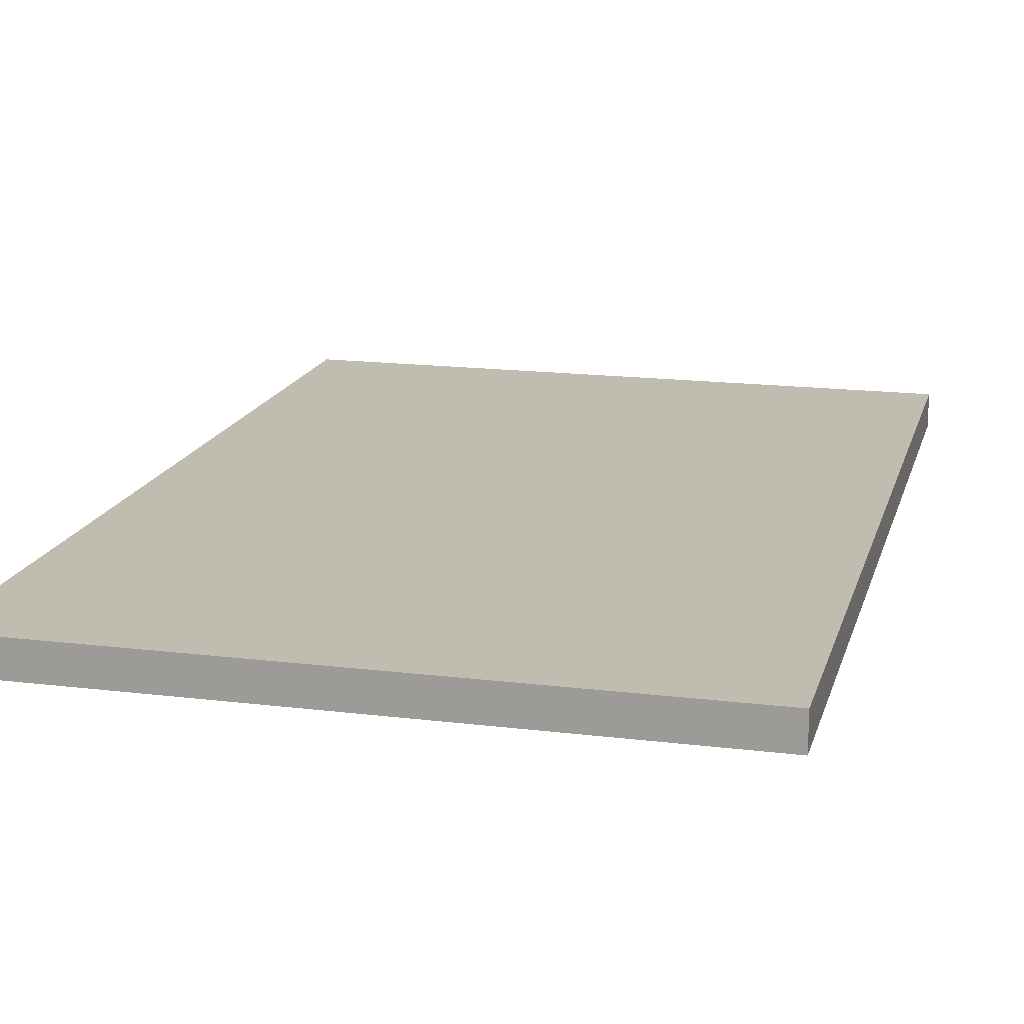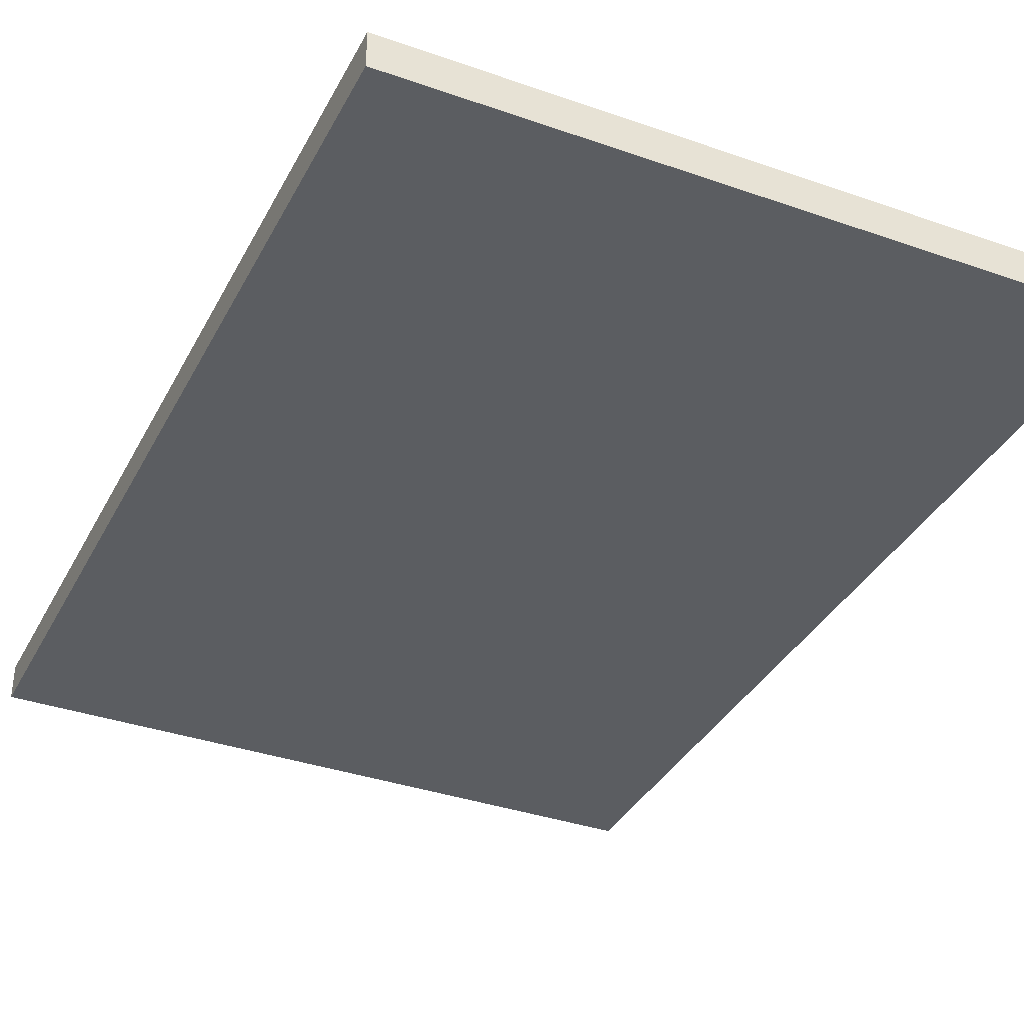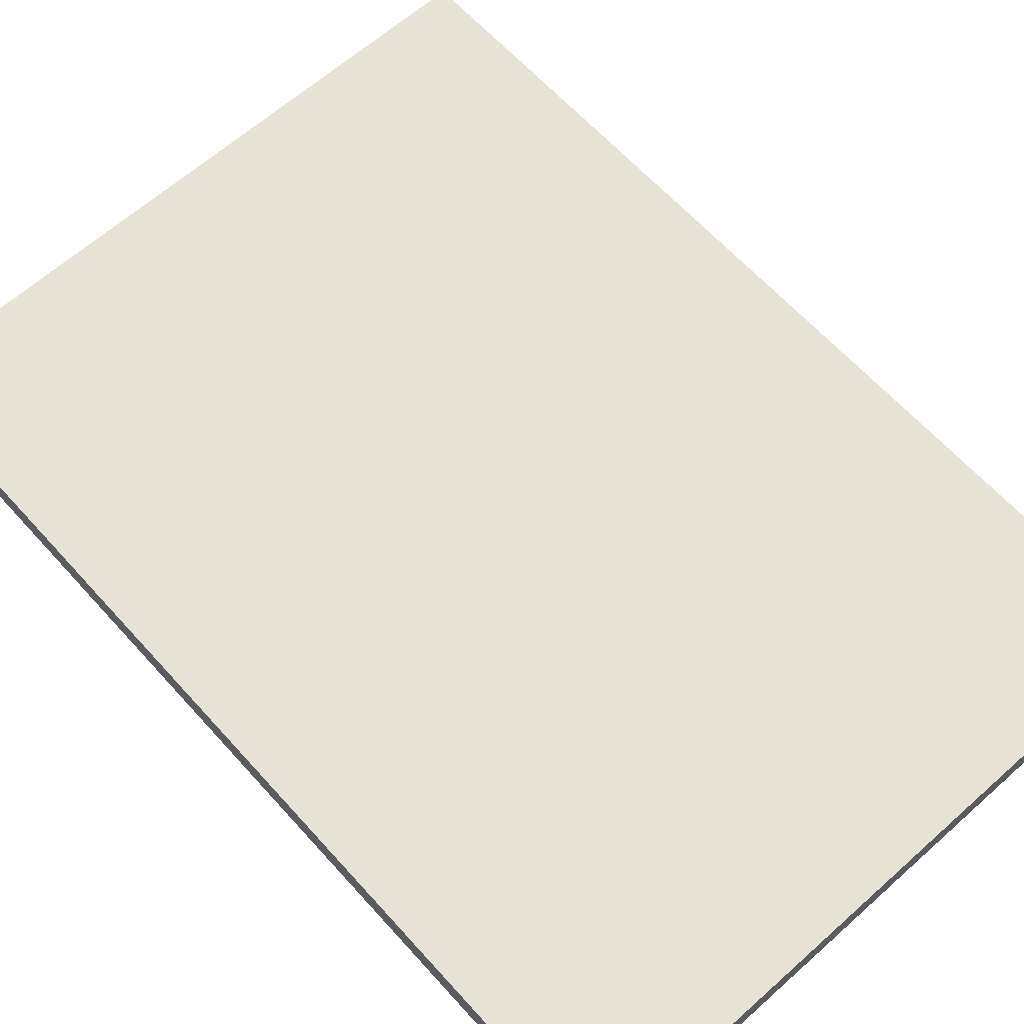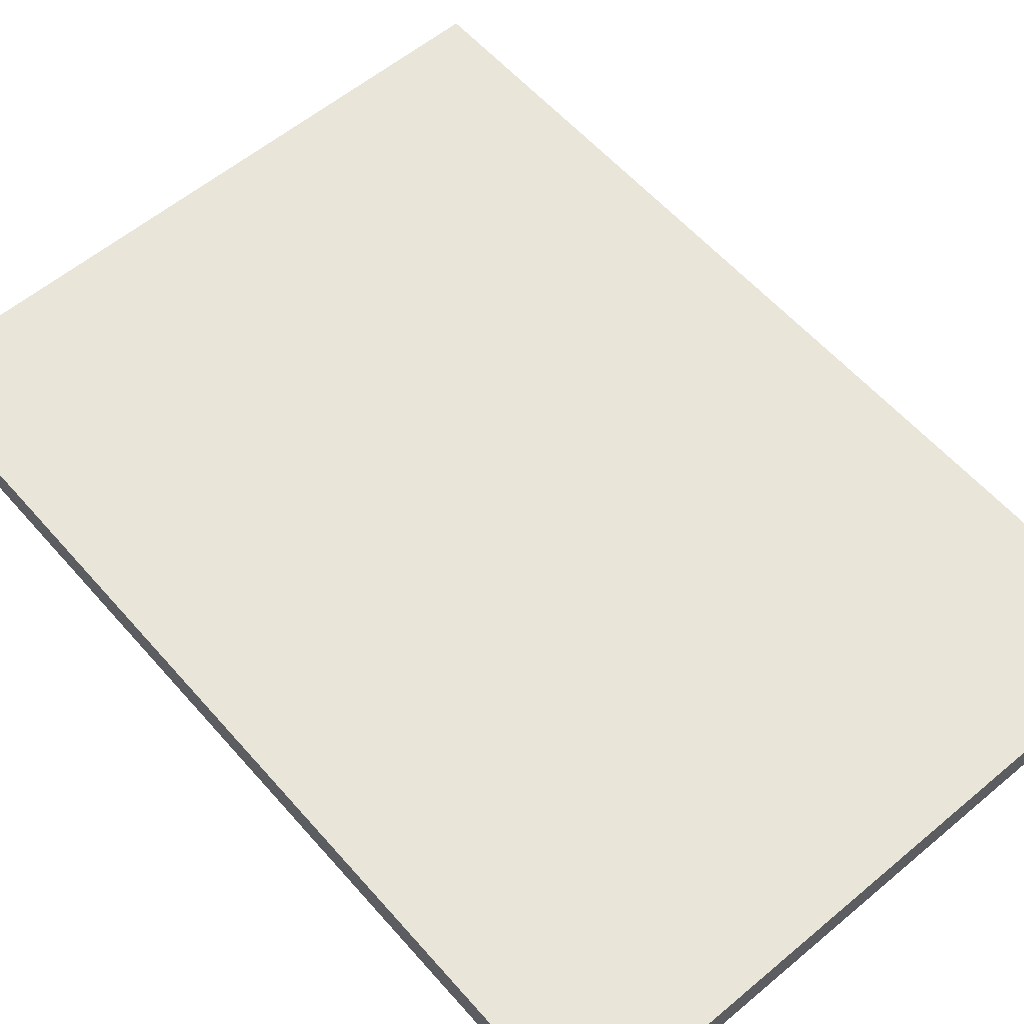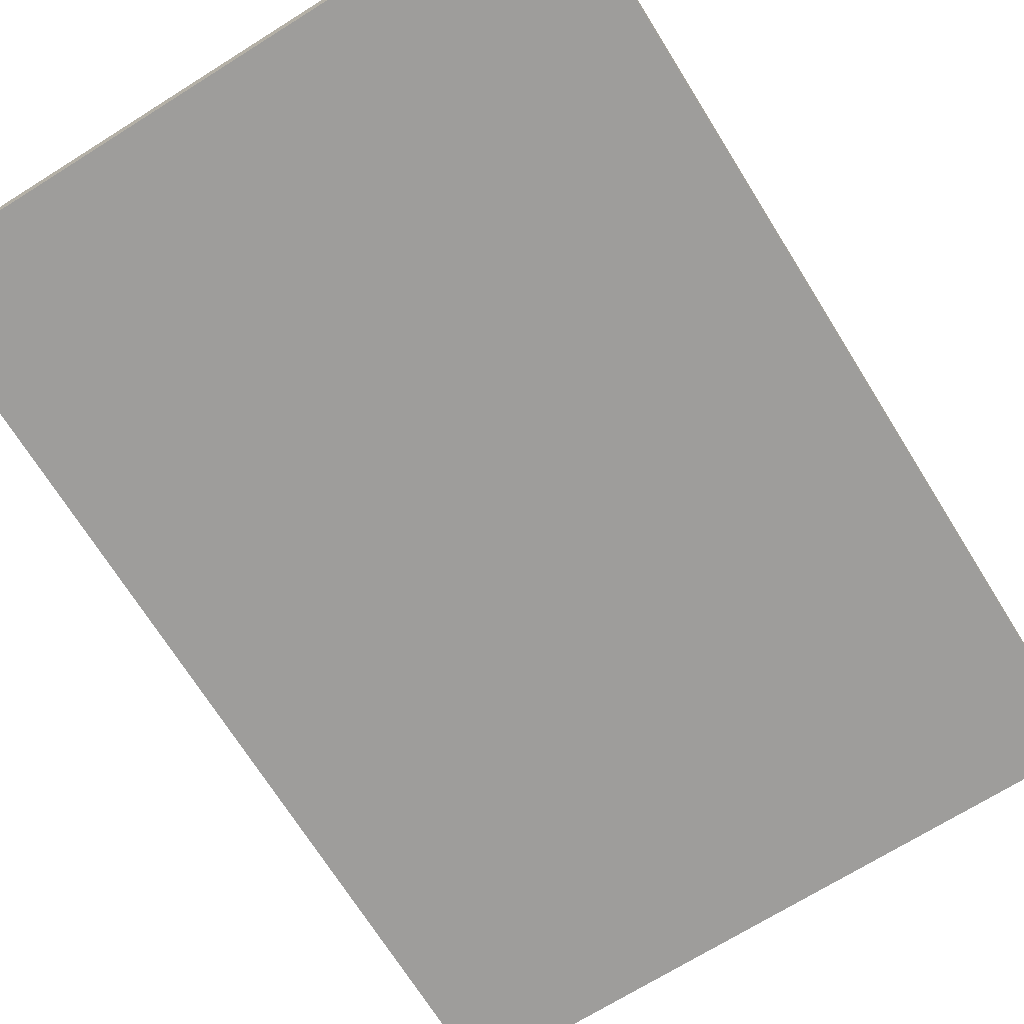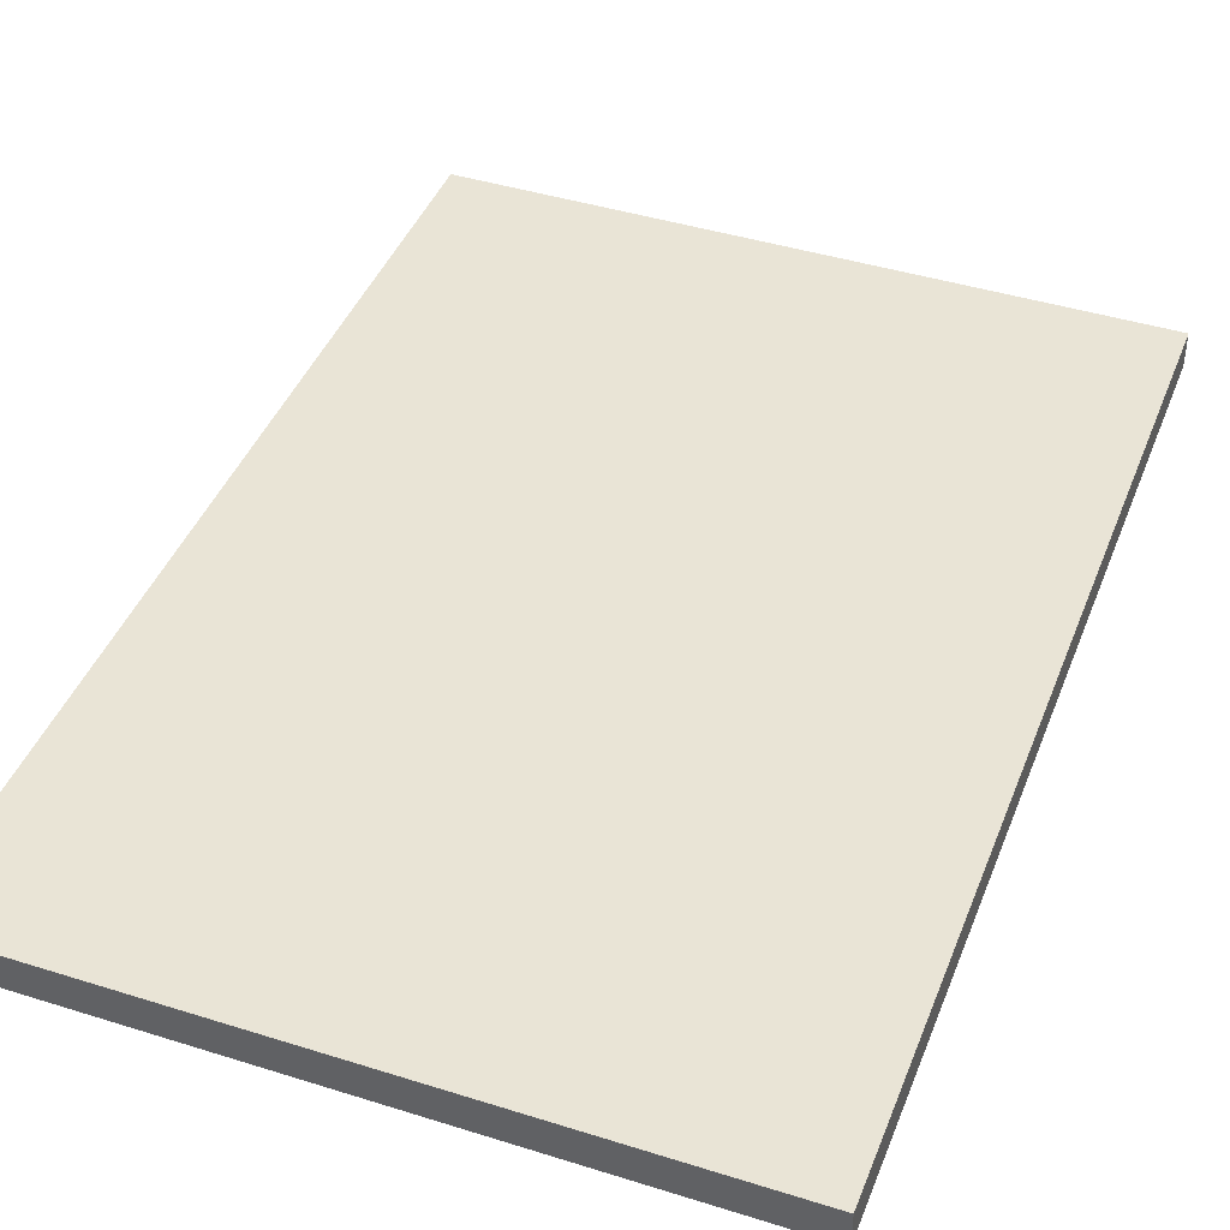
<metadata>
{"format":"obj","ext":"obj","renderer":"f3d","projection":"perspective","resolution":1024,"background":"white","views":[{"elev":16.5,"azim":14.2,"up":"+Z"},{"elev":-35.9,"azim":155.3,"up":"+Z"},{"elev":63.7,"azim":138.0,"up":"+Z"},{"elev":58.5,"azim":139.2,"up":"+Z"},{"elev":-70.7,"azim":32.0,"up":"+Z"},{"elev":42.7,"azim":20.5,"up":"+Z"}]}
</metadata>
<code>
o
v -1.1 0.7 -1.9
v -1.1 0.7 -2
v -1.1 3.4 -1.9
v -1.1 3.4 -2
v 0.8 0.7 -1.9
v 0.8 0.7 -2
v 0.8 3.4 -1.9
v 0.8 3.4 -2
v -1.1 0.7 -1.9
v -1.1 3.4 -1.9
v -1 0.8 -1.9
v -1 3.3 -1.9
v -0.7 2.5 -1.9
v -0.7 2.8 -1.9
v -0.6 2.5 -1.9
v -0.6 2.7 -1.9
v -0.5 1.6 -1.9
v -0.5 2.4 -1.9
v -0.5 2.7 -1.9
v -0.5 2.8 -1.9
v -0.5 2.9 -1.9
v -0.4 1.1 -1.9
v -0.4 1.2 -1.9
v -0.4 2.4 -1.9
v -0.4 2.6 -1.9
v -0.3 1 -1.9
v -0.3 1.1 -1.9
v -0.3 1.2 -1.9
v -0.3 1.4 -1.9
v -0.3 2.6 -1.9
v -0.3 2.8 -1.9
v -0.2 0.9 -1.9
v -0.2 1 -1.9
v -0.2 2.9 -1.9
v -0.2 3 -1.9
v -0.1 0.9 -1.9
v -0.1 1 -1.9
v -0.1 2.9 -1.9
v -0.1 3 -1.9
v 0 1 -1.9
v 0 1.1 -1.9
v 0 1.2 -1.9
v 0 1.4 -1.9
v 0 2.6 -1.9
v 0 2.8 -1.9
v 0.1 1.1 -1.9
v 0.1 1.2 -1.9
v 0.1 2.4 -1.9
v 0.1 2.6 -1.9
v 0.1 2.8 -1.9
v 0.1 2.9 -1.9
v 0.2 1.6 -1.9
v 0.2 2.4 -1.9
v 0.7 0.8 -1.9
v 0.7 3.3 -1.9
v 0.8 0.7 -1.9
v 0.8 3.4 -1.9
v -1.1 0.7 -2
v -1.1 3.4 -2
v -1 0.8 -2
v -1 3.3 -2
v -0.7 2.5 -2
v -0.7 2.8 -2
v -0.6 2.5 -2
v -0.6 2.7 -2
v -0.5 1.6 -2
v -0.5 2.4 -2
v -0.5 2.7 -2
v -0.5 2.8 -2
v -0.5 2.9 -2
v -0.4 1.1 -2
v -0.4 1.2 -2
v -0.4 2.4 -2
v -0.4 2.6 -2
v -0.3 1 -2
v -0.3 1.1 -2
v -0.3 1.2 -2
v -0.3 1.4 -2
v -0.3 2.6 -2
v -0.3 2.8 -2
v -0.2 0.9 -2
v -0.2 1 -2
v -0.2 2.9 -2
v -0.2 3 -2
v -0.1 0.9 -2
v -0.1 1 -2
v -0.1 2.9 -2
v -0.1 3 -2
v 0 1 -2
v 0 1.1 -2
v 0 1.2 -2
v 0 1.4 -2
v 0 2.6 -2
v 0 2.8 -2
v 0.1 1.1 -2
v 0.1 1.2 -2
v 0.1 2.4 -2
v 0.1 2.6 -2
v 0.1 2.8 -2
v 0.1 2.9 -2
v 0.2 1.6 -2
v 0.2 2.4 -2
v 0.7 0.8 -2
v 0.7 3.3 -2
v 0.8 0.7 -2
v 0.8 3.4 -2
v -1.1 0.7 -1.9
v 0.8 0.7 -1.9
v -1.1 0.7 -2
v 0.8 0.7 -2
v -1.1 3.4 -1.9
v 0.8 3.4 -1.9
v -1.1 3.4 -2
v 0.8 3.4 -2
f 3 2 1
f 4 2 3
f 5 6 7
f 7 6 8
f 11 10 9
f 12 10 11
f 13 12 11
f 14 12 13
f 15 13 11
f 15 14 13
f 16 14 15
f 17 15 11
f 17 16 15
f 18 16 17
f 19 14 16
f 19 16 18
f 20 12 14
f 20 14 19
f 21 12 20
f 22 17 11
f 23 17 22
f 24 19 18
f 24 18 17
f 24 20 19
f 25 20 24
f 26 22 11
f 27 23 22
f 27 22 26
f 28 17 23
f 28 23 27
f 29 17 28
f 30 20 25
f 30 25 24
f 31 21 20
f 31 20 30
f 32 26 11
f 33 27 26
f 33 26 32
f 33 29 28
f 33 28 27
f 34 21 31
f 34 12 21
f 34 31 30
f 35 12 34
f 36 32 11
f 36 33 32
f 37 29 33
f 37 33 36
f 38 35 34
f 38 34 30
f 39 12 35
f 39 35 38
f 40 29 37
f 40 37 36
f 41 29 40
f 42 29 41
f 43 17 29
f 43 29 42
f 44 38 30
f 44 30 24
f 45 38 44
f 46 42 41
f 46 41 40
f 47 43 42
f 47 42 46
f 48 24 17
f 48 44 24
f 49 45 44
f 49 44 48
f 50 38 45
f 50 45 49
f 51 39 38
f 51 38 50
f 52 17 43
f 52 43 47
f 52 48 17
f 52 47 46
f 53 49 48
f 53 48 52
f 53 51 50
f 53 50 49
f 54 11 9
f 54 36 11
f 54 53 52
f 54 40 36
f 54 46 40
f 54 52 46
f 55 51 53
f 55 53 54
f 55 10 12
f 55 12 39
f 55 39 51
f 56 54 9
f 56 55 54
f 57 10 55
f 57 55 56
f 58 59 60
f 60 59 61
f 60 61 62
f 62 61 63
f 60 62 64
f 62 63 64
f 64 63 65
f 60 64 66
f 64 65 66
f 66 65 67
f 65 63 68
f 67 65 68
f 63 61 69
f 68 63 69
f 69 61 70
f 60 66 71
f 71 66 72
f 67 68 73
f 66 67 73
f 68 69 73
f 73 69 74
f 60 71 75
f 71 72 76
f 75 71 76
f 72 66 77
f 76 72 77
f 77 66 78
f 74 69 79
f 73 74 79
f 69 70 80
f 79 69 80
f 60 75 81
f 75 76 82
f 81 75 82
f 77 78 82
f 76 77 82
f 80 70 83
f 70 61 83
f 79 80 83
f 83 61 84
f 60 81 85
f 81 82 85
f 82 78 86
f 85 82 86
f 83 84 87
f 79 83 87
f 84 61 88
f 87 84 88
f 86 78 89
f 85 86 89
f 89 78 90
f 90 78 91
f 78 66 92
f 91 78 92
f 79 87 93
f 73 79 93
f 93 87 94
f 90 91 95
f 89 90 95
f 91 92 96
f 95 91 96
f 66 73 97
f 73 93 97
f 93 94 98
f 97 93 98
f 94 87 99
f 98 94 99
f 87 88 100
f 99 87 100
f 92 66 101
f 96 92 101
f 66 97 101
f 95 96 101
f 97 98 102
f 101 97 102
f 99 100 102
f 98 99 102
f 58 60 103
f 60 85 103
f 101 102 103
f 85 89 103
f 89 95 103
f 95 101 103
f 102 100 104
f 103 102 104
f 61 59 104
f 88 61 104
f 100 88 104
f 58 103 105
f 103 104 105
f 104 59 106
f 105 104 106
f 109 108 107
f 110 108 109
f 111 112 113
f 113 112 114

</code>
